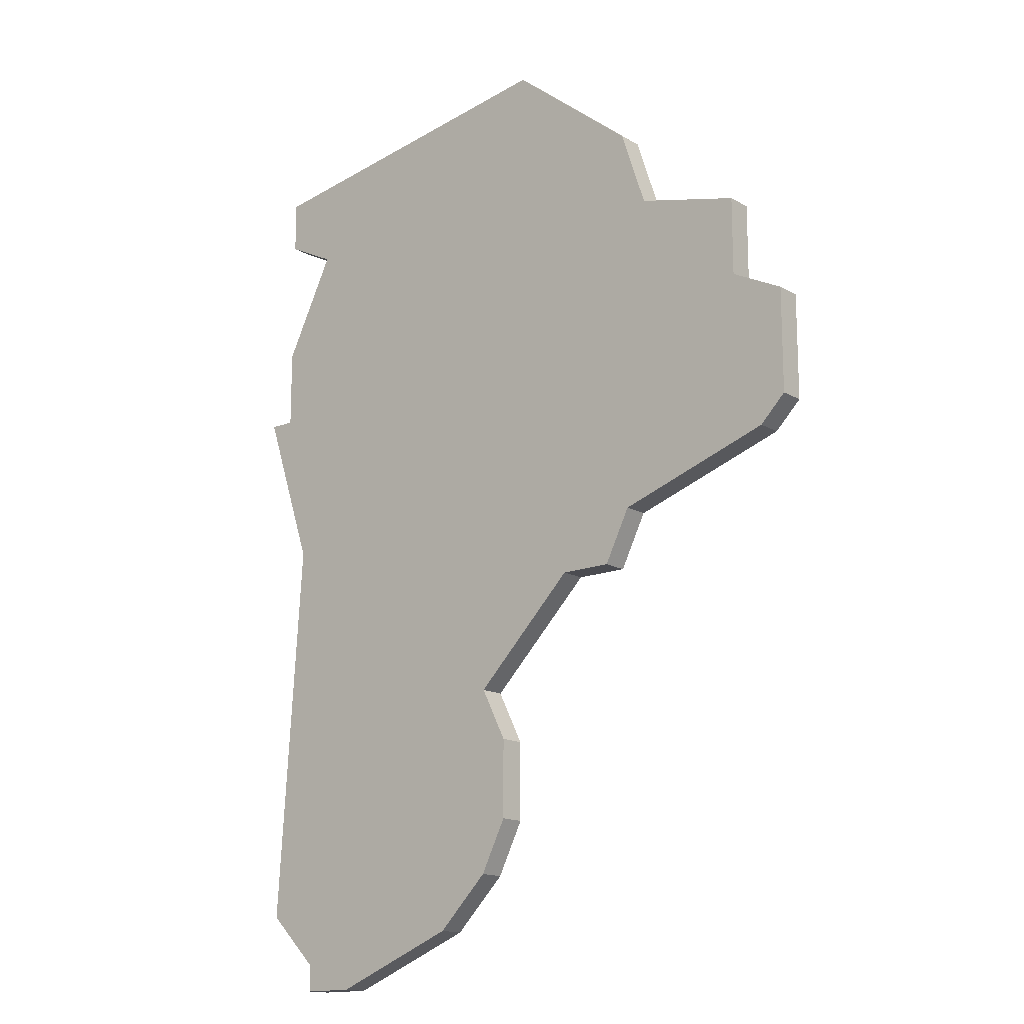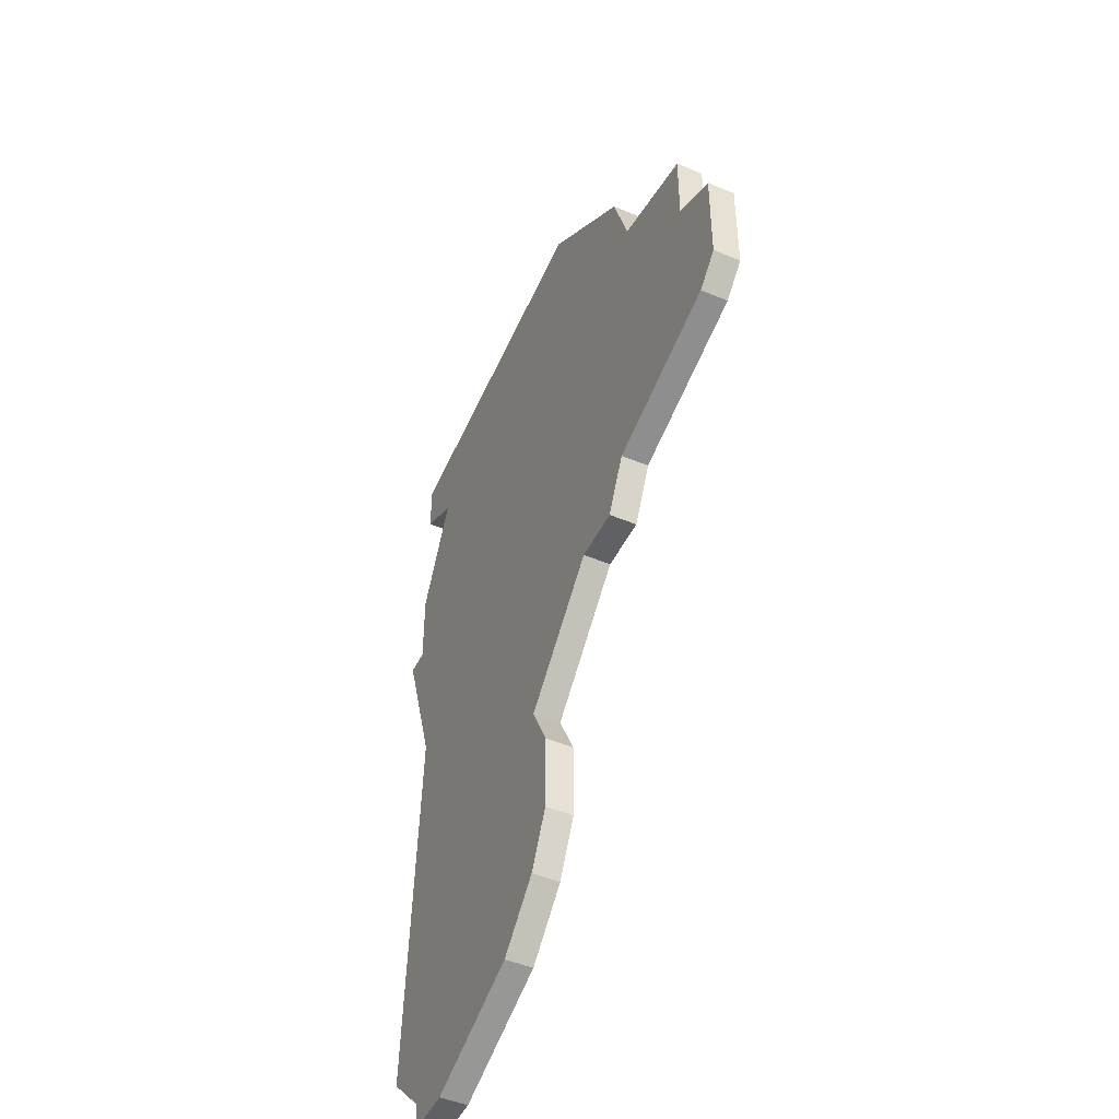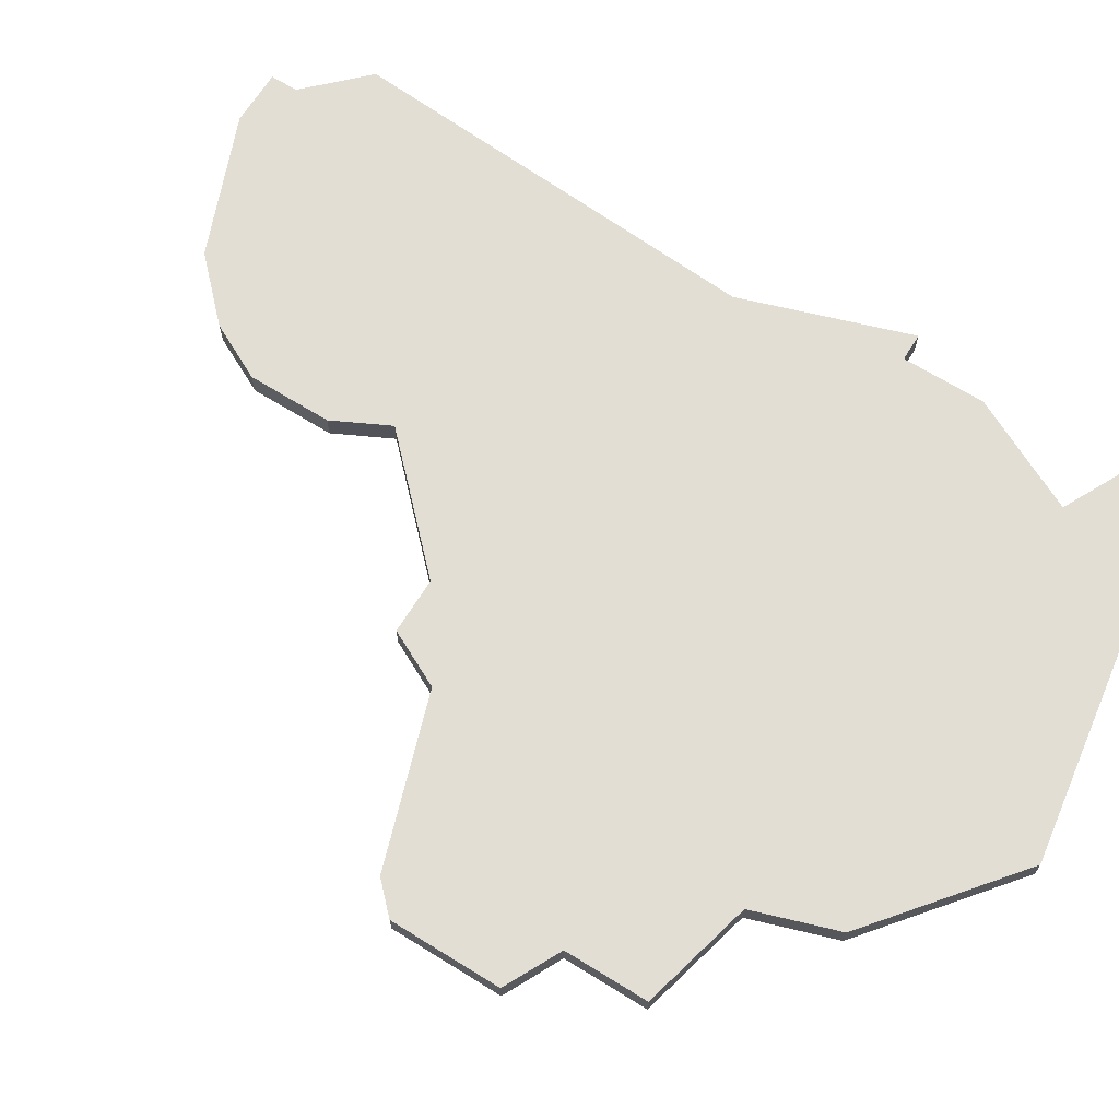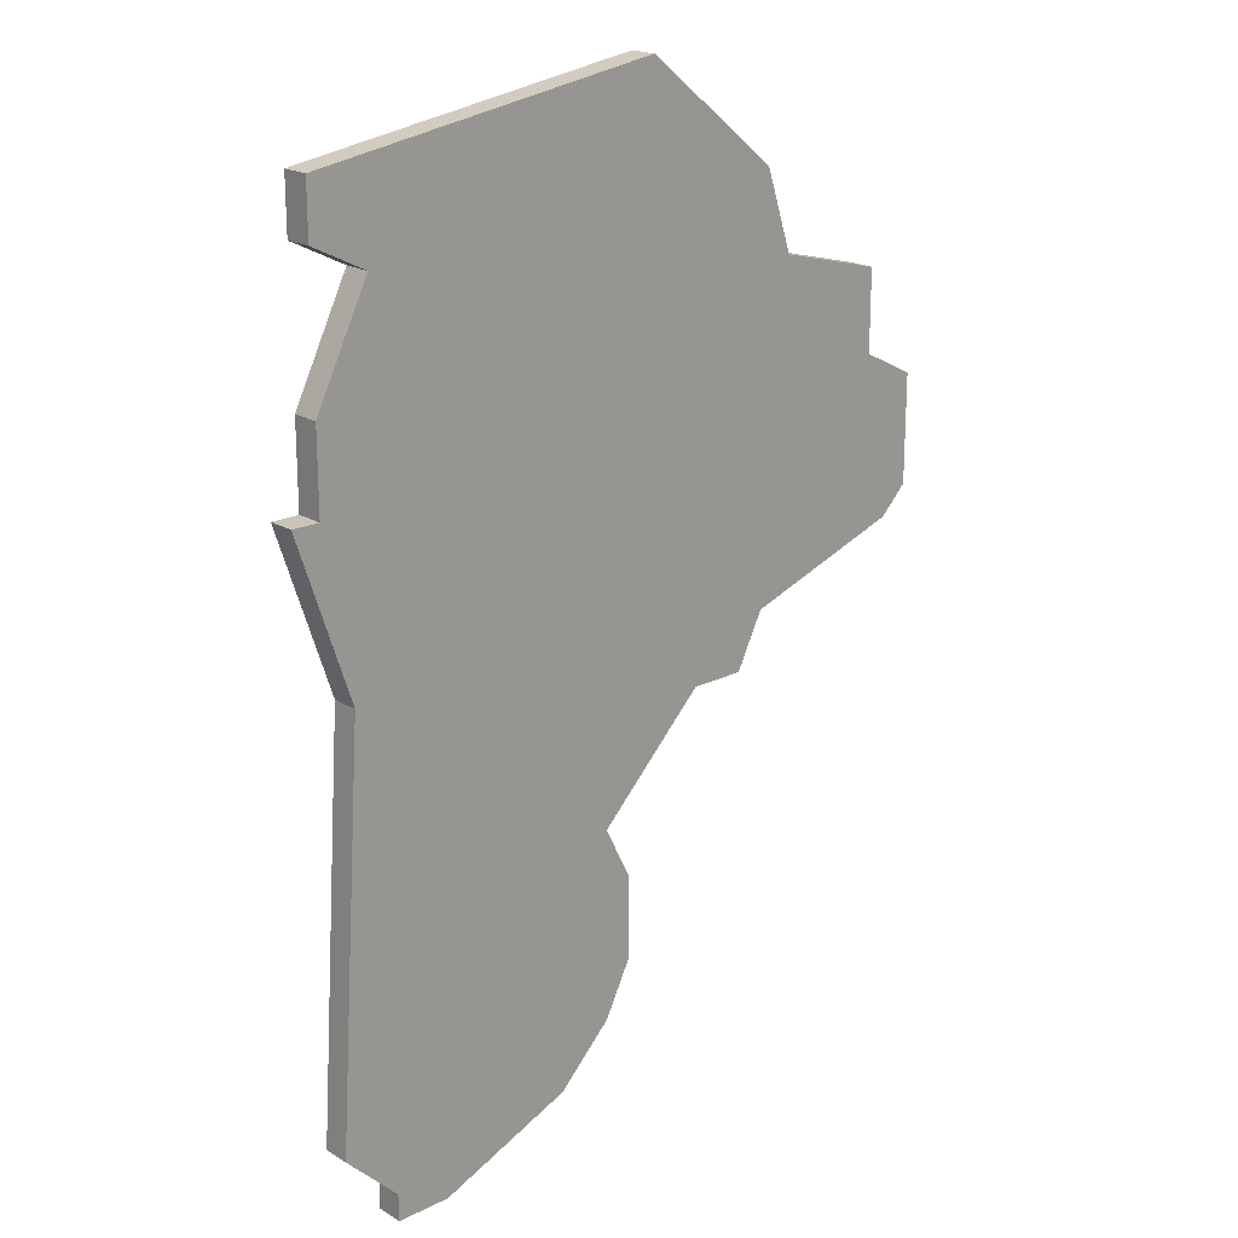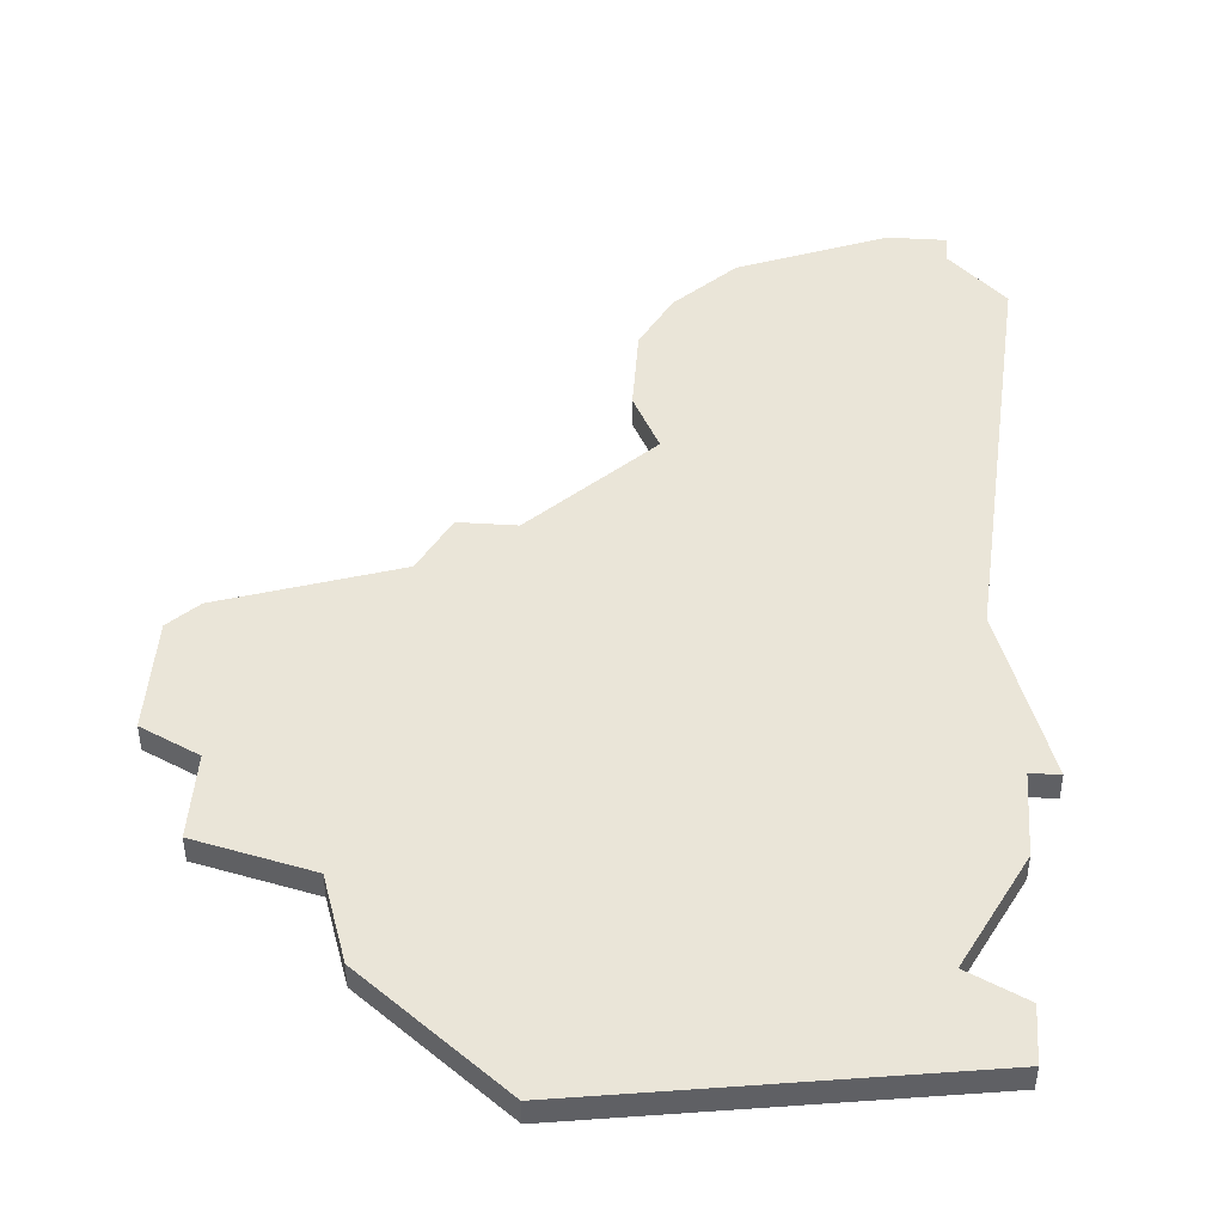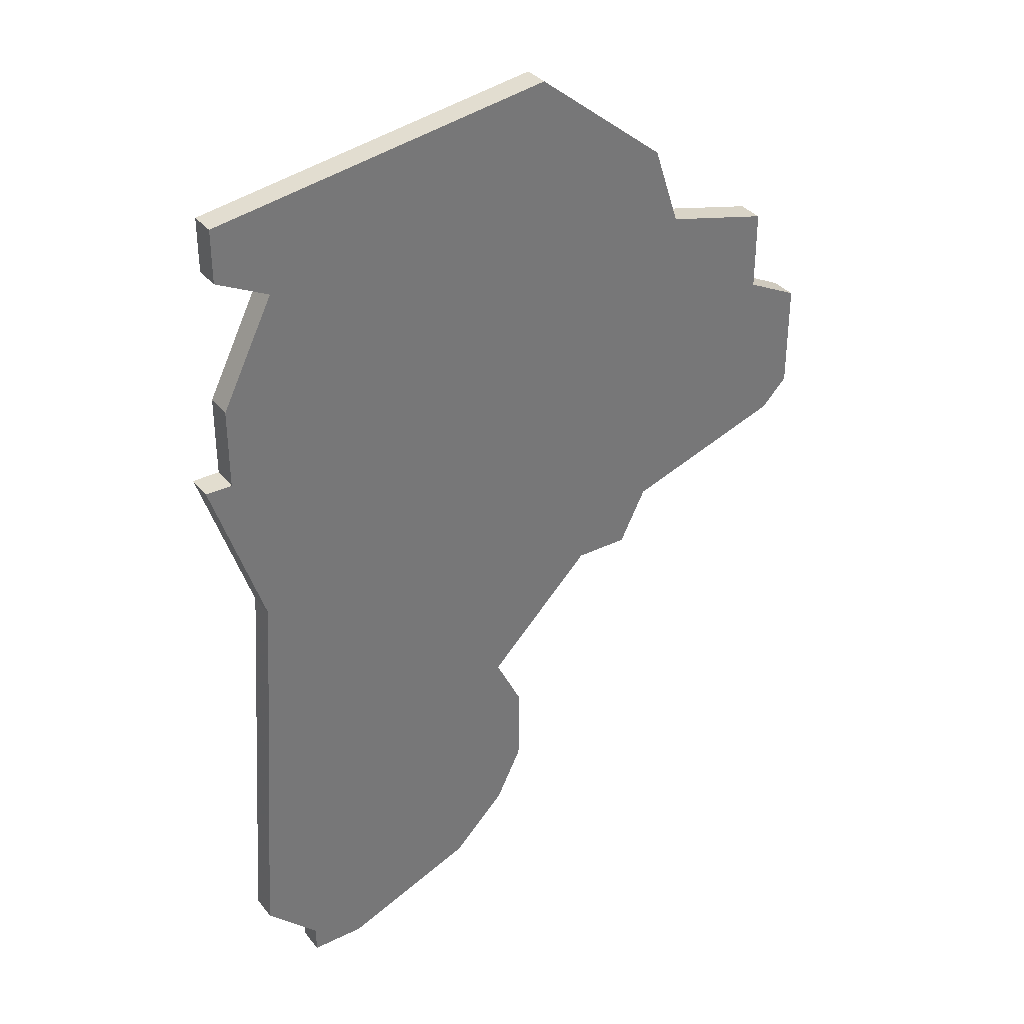
<metadata>
{"format":"obj","ext":"obj","renderer":"f3d","projection":"perspective","resolution":1024,"background":"white","views":[{"elev":-15.4,"azim":39.9,"up":"+Y"},{"elev":-47.8,"azim":64.8,"up":"+Y"},{"elev":67.3,"azim":121.9,"up":"+Z"},{"elev":20.0,"azim":-42.3,"up":"+Y"},{"elev":44.9,"azim":-175.9,"up":"+Z"},{"elev":35.0,"azim":-33.1,"up":"+Y"}]}
</metadata>
<code>
v 2733 -1200 0
v 2733 -1200 1
v 2708 -1195 0
v 2708 -1195 1
v 2724 -1204 0
v 2724 -1204 1
v 2732 -1191 0
v 2732 -1191 1
v 2732 -1194 0
v 2732 -1194 1
v 2722 -1183 0
v 2722 -1183 1
v 2713 -1219 0
v 2713 -1219 1
v 2721 -1210 0
v 2721 -1210 1
v 2721 -1213 0
v 2721 -1213 1
v 2720 -1215 0
v 2720 -1215 1
v 2720 -1208 0
v 2720 -1208 1
v 2728 -1190 0
v 2728 -1190 1
v 2711 -1218 0
v 2711 -1218 1
v 2711 -1219 0
v 2711 -1219 1
v 2711 -1188 0
v 2711 -1188 1
v 2727 -1202 0
v 2727 -1202 1
v 2727 -1187 0
v 2727 -1187 1
v 2710 -1201 0
v 2710 -1201 1
v 2718 -1217 0
v 2718 -1217 1
v 2726 -1204 0
v 2726 -1204 1
v 2734 -1199 0
v 2734 -1199 1
v 2734 -1195 0
v 2734 -1195 1
v 2709 -1216 0
v 2709 -1216 1
v 2709 -1192 0
v 2709 -1192 1
v 2709 -1185 0
v 2709 -1185 1
v 2709 -1195 0
v 2709 -1195 1
v 2709 -1187 0
v 2709 -1187 1
f 13 27 25
f 37 25 45
f 21 37 45
f 13 25 37
f 21 45 35
f 35 3 51
f 29 51 47
f 51 5 35
f 29 53 49
f 49 11 29
f 51 29 23
f 37 21 19
f 15 17 21
f 19 21 17
f 31 39 5
f 9 1 31
f 23 31 5
f 5 51 23
f 33 23 11
f 11 23 29
f 9 43 41
f 23 7 9
f 31 23 9
f 1 9 41
f 21 35 5
f 26 28 14
f 46 26 38
f 46 38 22
f 38 26 14
f 36 46 22
f 52 4 36
f 48 52 30
f 36 6 52
f 50 54 30
f 30 12 50
f 24 30 52
f 20 22 38
f 22 18 16
f 18 22 20
f 6 40 32
f 32 2 10
f 6 32 24
f 24 52 6
f 12 24 34
f 30 24 12
f 42 44 10
f 10 8 24
f 10 24 32
f 42 10 2
f 6 36 22
f 54 50 53
f 53 50 49
f 30 54 29
f 29 54 53
f 48 30 47
f 47 30 29
f 52 48 51
f 51 48 47
f 4 52 3
f 3 52 51
f 36 4 35
f 35 4 3
f 46 36 45
f 45 36 35
f 26 46 25
f 25 46 45
f 28 26 27
f 27 26 25
f 14 28 13
f 13 28 27
f 38 14 37
f 37 14 13
f 20 38 19
f 19 38 37
f 18 20 17
f 17 20 19
f 16 18 15
f 15 18 17
f 22 16 21
f 21 16 15
f 6 22 5
f 5 22 21
f 40 6 39
f 39 6 5
f 32 40 31
f 31 40 39
f 2 32 1
f 1 32 31
f 42 2 41
f 41 2 1
f 44 42 43
f 43 42 41
f 10 44 9
f 9 44 43
f 8 10 7
f 7 10 9
f 24 8 23
f 23 8 7
f 34 24 33
f 33 24 23
f 50 12 49
f 49 12 11
f 12 34 11
f 11 34 33

</code>
